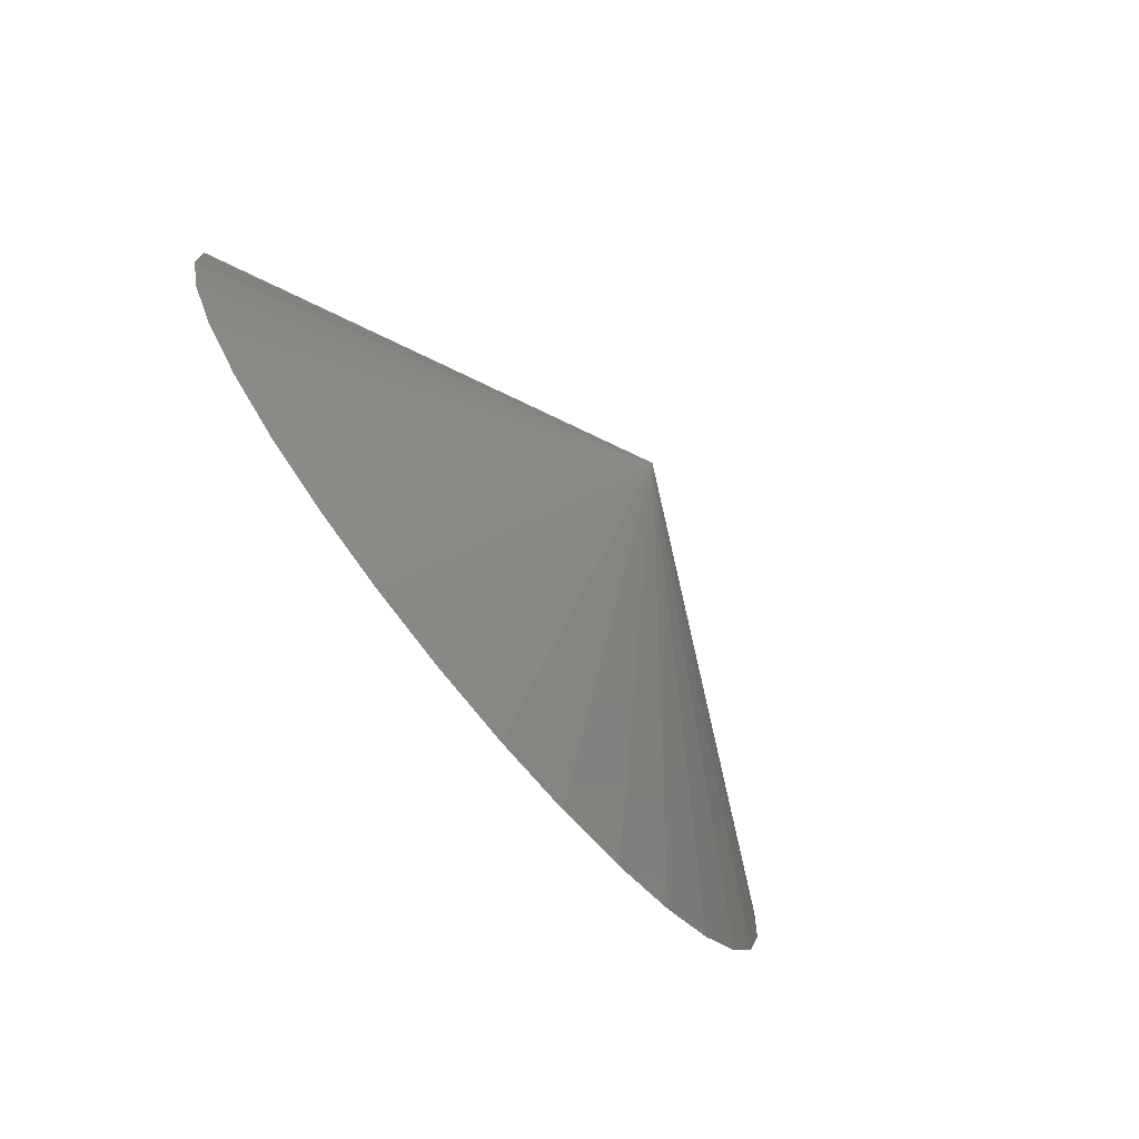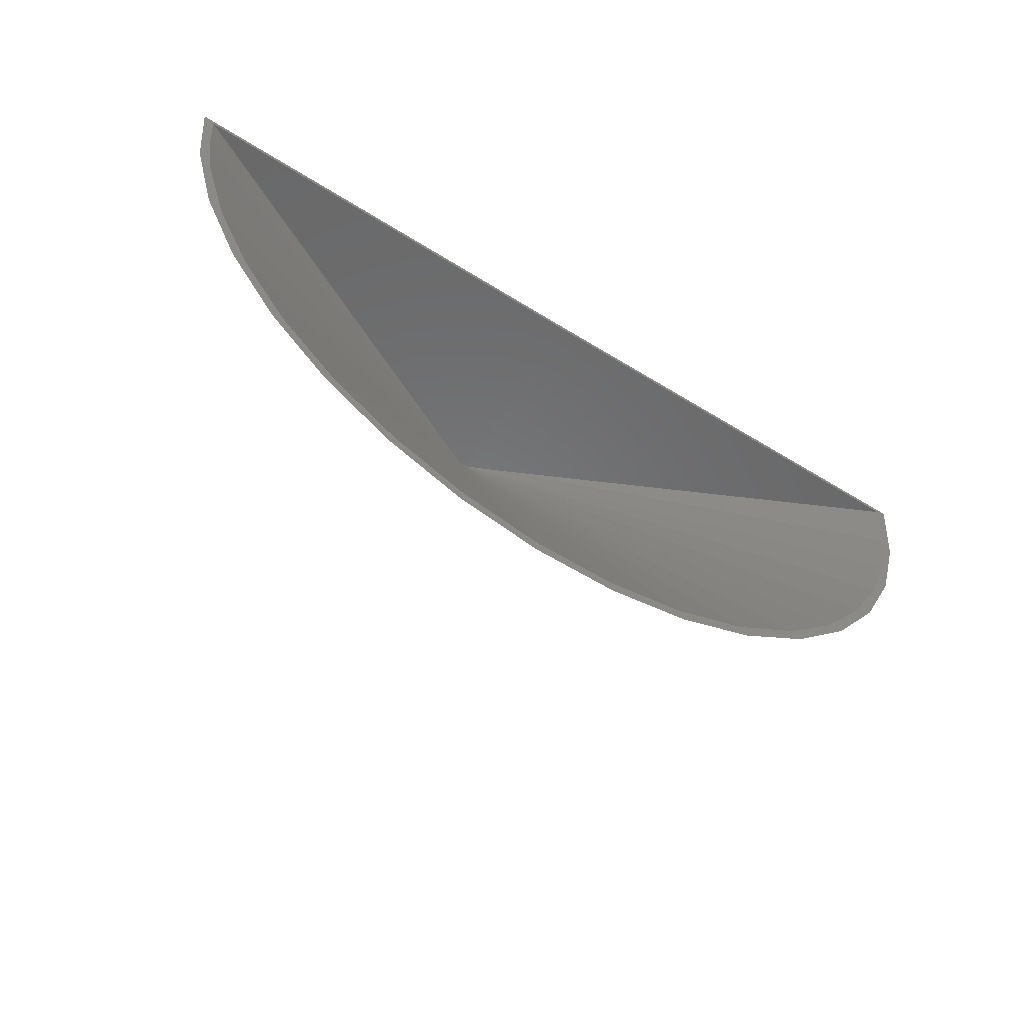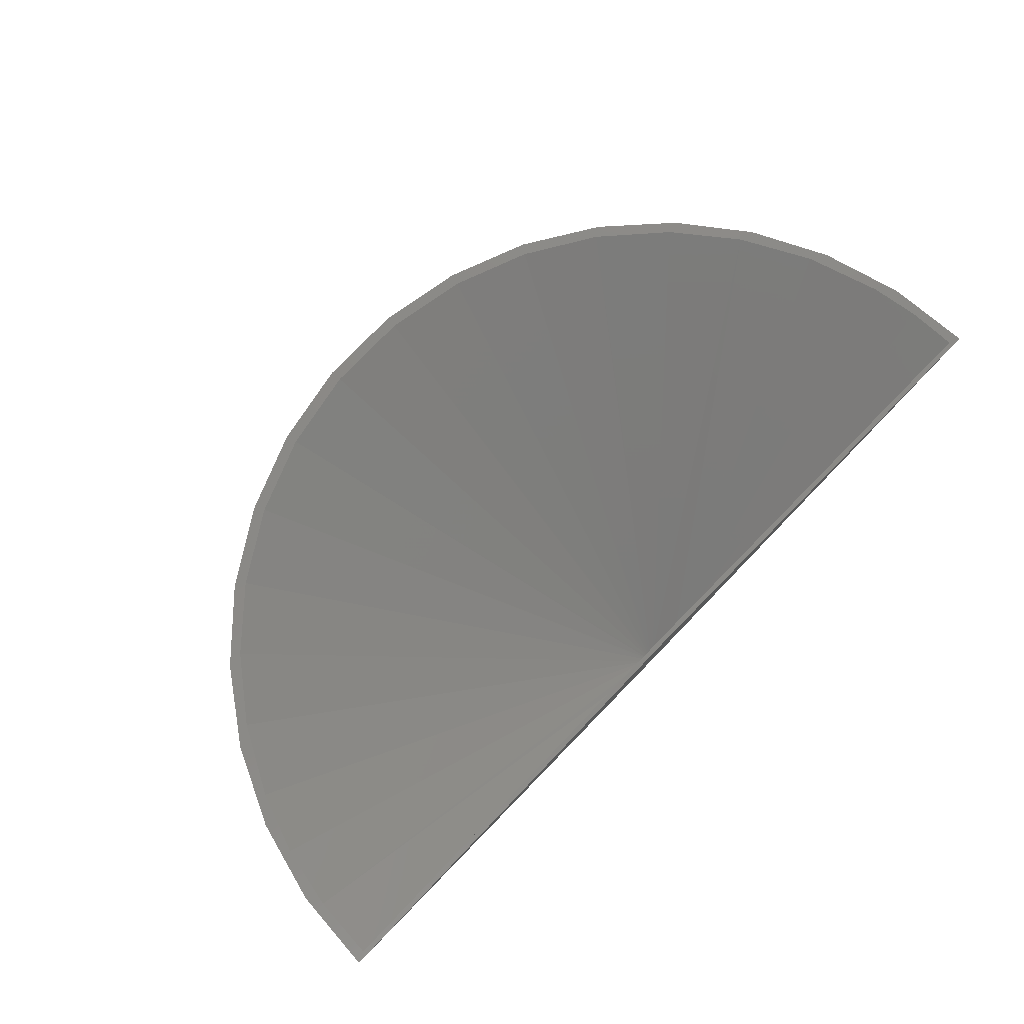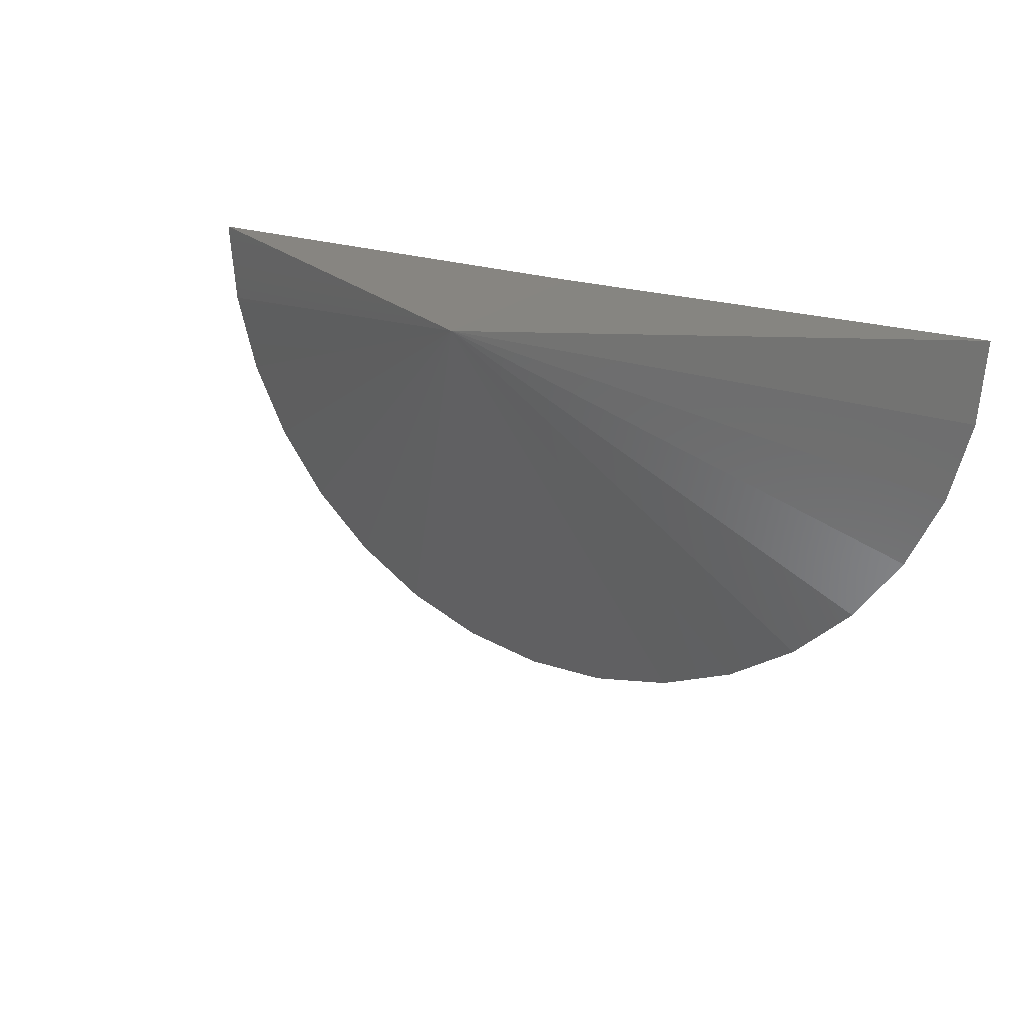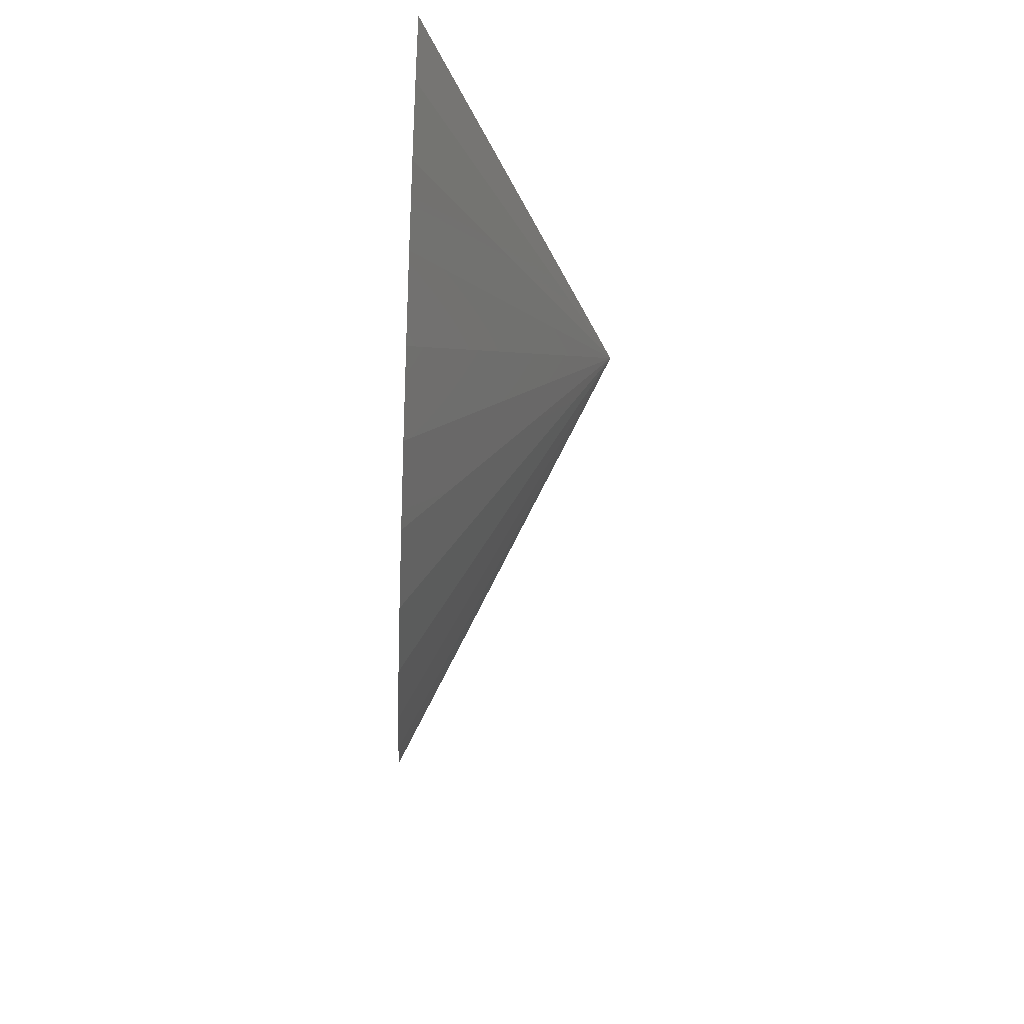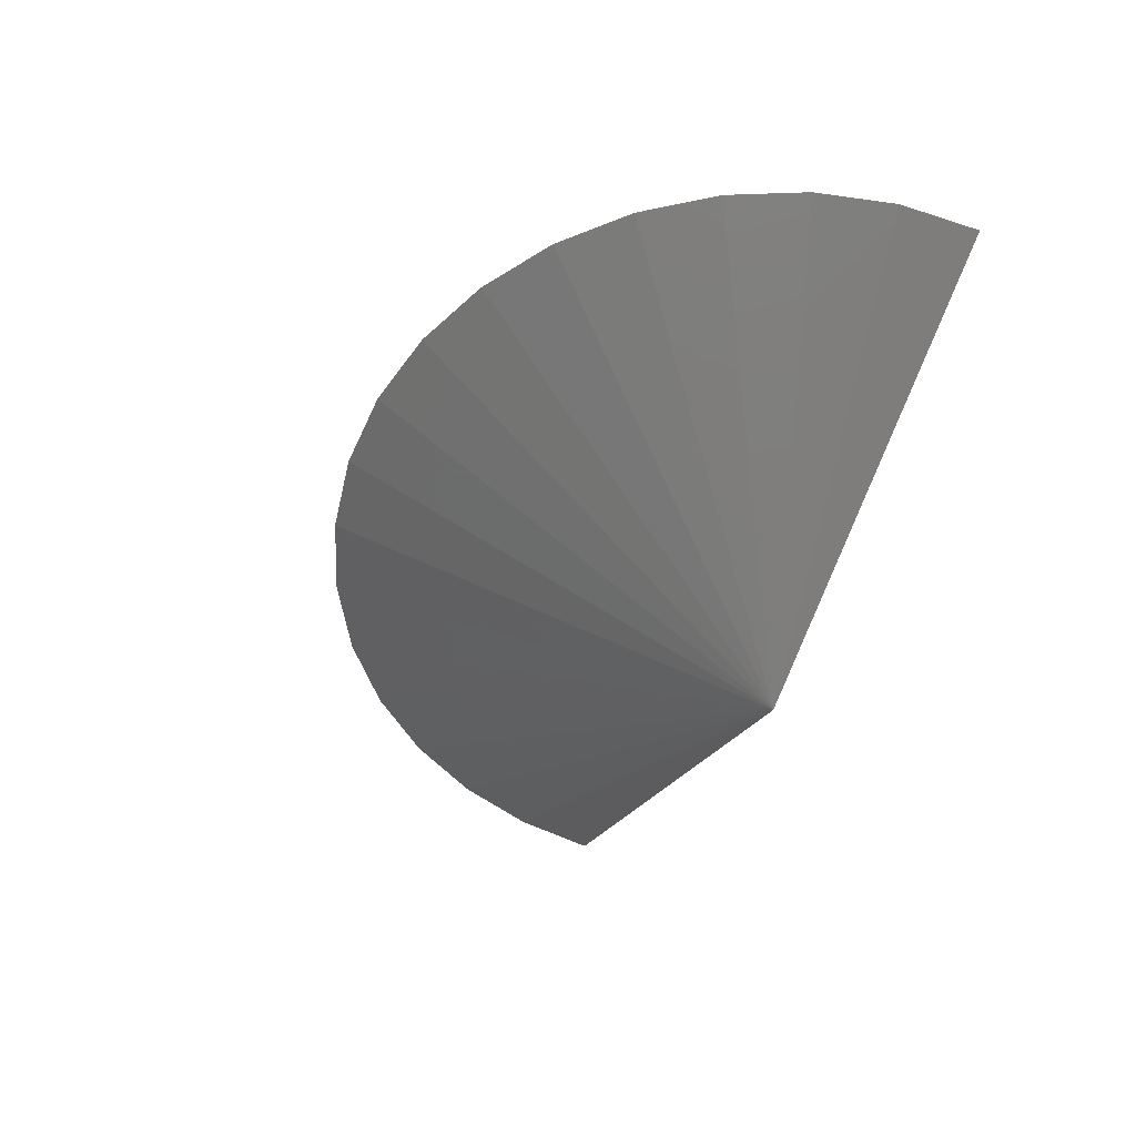
<metadata>
{"format":"stl","ext":"stl","renderer":"f3d","projection":"perspective","resolution":1024,"background":"white","views":[{"elev":-79.1,"azim":128.9,"up":"+Y"},{"elev":-55.3,"azim":-33.3,"up":"+Y"},{"elev":79.3,"azim":133.9,"up":"+Z"},{"elev":21.8,"azim":-148.3,"up":"+Y"},{"elev":-38.4,"azim":87.1,"up":"+Y"},{"elev":-52.3,"azim":65.5,"up":"+Z"}]}
</metadata>
<code>
# stl→obj: 50 verts, 96 faces
v 0.75 2.069e-16 0.3591
v -0.75 4.032e-17 0.3591
v -0.7501 -0.01562 0.3591
v 0.7141 -0.01562 0.3591
v 0.6972 -0.2218 0.3591
v 0.7243 -0.2767 0.3591
v -1.171 -1.44 0.3591
v -0.8981 -1.493 0.3591
v -0.8951 -1.457 0.3591
v -0.6203 -1.494 0.3591
v -0.6234 -1.459 0.3591
v -0.3468 -1.445 0.3591
v -0.356 -1.41 0.3591
v -2.179 -0.3172 0.3591
v -2.206 -0.1584 0.3591
v -2.228 -0.2585 0.3591
v -2.214 0.002413 0.3591
v -2.25 0.01848 0.3591
v -1.162 -1.405 0.3591
v -1.408 -1.308 0.3591
v -1.429 -1.337 0.3591
v -1.632 -1.169 0.3591
v -1.664 -1.189 0.3591
v -1.828 -0.9913 0.3591
v -1.868 -1 0.3591
v -1.984 -0.7884 0.3591
v -2.033 -0.7767 0.3591
v -2.102 -0.5614 0.3591
v -2.155 -0.5266 0.3591
v 0.6515 -0.4236 0.3591
v 0.5778 -0.617 0.3591
v 0.6479 -0.5439 0.3591
v 0.4565 -0.8295 0.3591
v 0.5236 -0.7924 0.3591
v 0.3015 -1.019 0.3591
v 0.3556 -1.014 0.3591
v 0.1172 -1.18 0.3591
v 0.1496 -1.2 0.3591
v -0.109 -1.316 0.3591
v -0.08724 -1.346 0.3591
v -0.7715 -0.01536 -0.337
v -0.7614 -0.01549 -0.3405
v -0.7552 -0.01556 -0.3419
v -0.7388 -0.01562 -0.3405
v -0.745 -0.01562 -0.3419
v -0.7287 -0.01562 -0.337
v -0.6089 -0.01562 -0.2811
v -0.8913 -0.01389 -0.2811
v -0.7501 -0.01562 -0.3423
v -0.75 0 -0.3672
f 1 2 3
f 1 3 4
f 1 4 5
f 1 5 6
f 7 8 9
f 9 8 10
f 9 10 11
f 11 10 12
f 11 12 13
f 14 15 16
f 16 15 17
f 16 17 18
f 18 17 3
f 18 3 2
f 9 19 7
f 7 19 20
f 7 20 21
f 21 20 22
f 21 22 23
f 23 22 24
f 23 24 25
f 25 24 26
f 25 26 27
f 27 26 28
f 27 28 29
f 29 28 14
f 29 14 16
f 30 31 32
f 32 31 33
f 32 33 34
f 34 33 35
f 34 35 36
f 36 35 37
f 36 37 38
f 38 37 39
f 38 39 40
f 40 39 13
f 40 13 12
f 5 30 6
f 6 30 32
f 24 41 26
f 22 20 42
f 41 22 42
f 24 22 41
f 20 19 43
f 42 20 43
f 19 9 43
f 39 44 45
f 45 13 39
f 37 35 44
f 35 33 46
f 44 35 46
f 44 39 37
f 33 31 46
f 47 5 4
f 15 48 17
f 15 14 48
f 49 43 9
f 49 9 11
f 49 11 13
f 49 13 45
f 14 28 48
f 48 28 26
f 48 26 41
f 31 30 46
f 46 30 5
f 46 5 47
f 3 49 45
f 4 3 45
f 4 45 44
f 4 44 46
f 4 46 47
f 43 49 3
f 17 48 41
f 17 41 42
f 17 42 43
f 17 43 3
f 50 18 2
f 2 1 50
f 50 1 6
f 50 6 32
f 50 32 34
f 50 34 36
f 50 36 38
f 50 38 40
f 50 40 12
f 50 12 10
f 50 10 8
f 50 8 7
f 50 7 21
f 50 21 23
f 50 23 25
f 50 25 27
f 50 27 29
f 50 29 16
f 50 16 18

</code>
